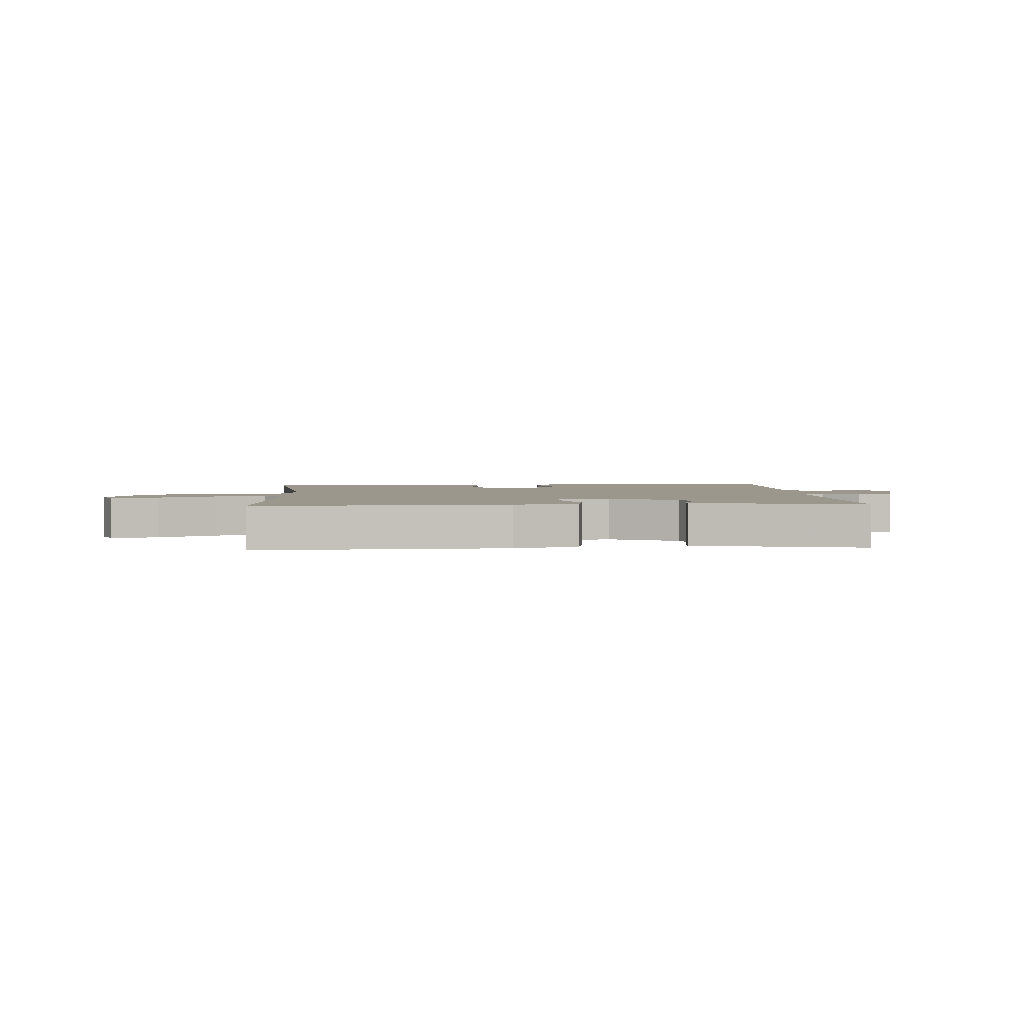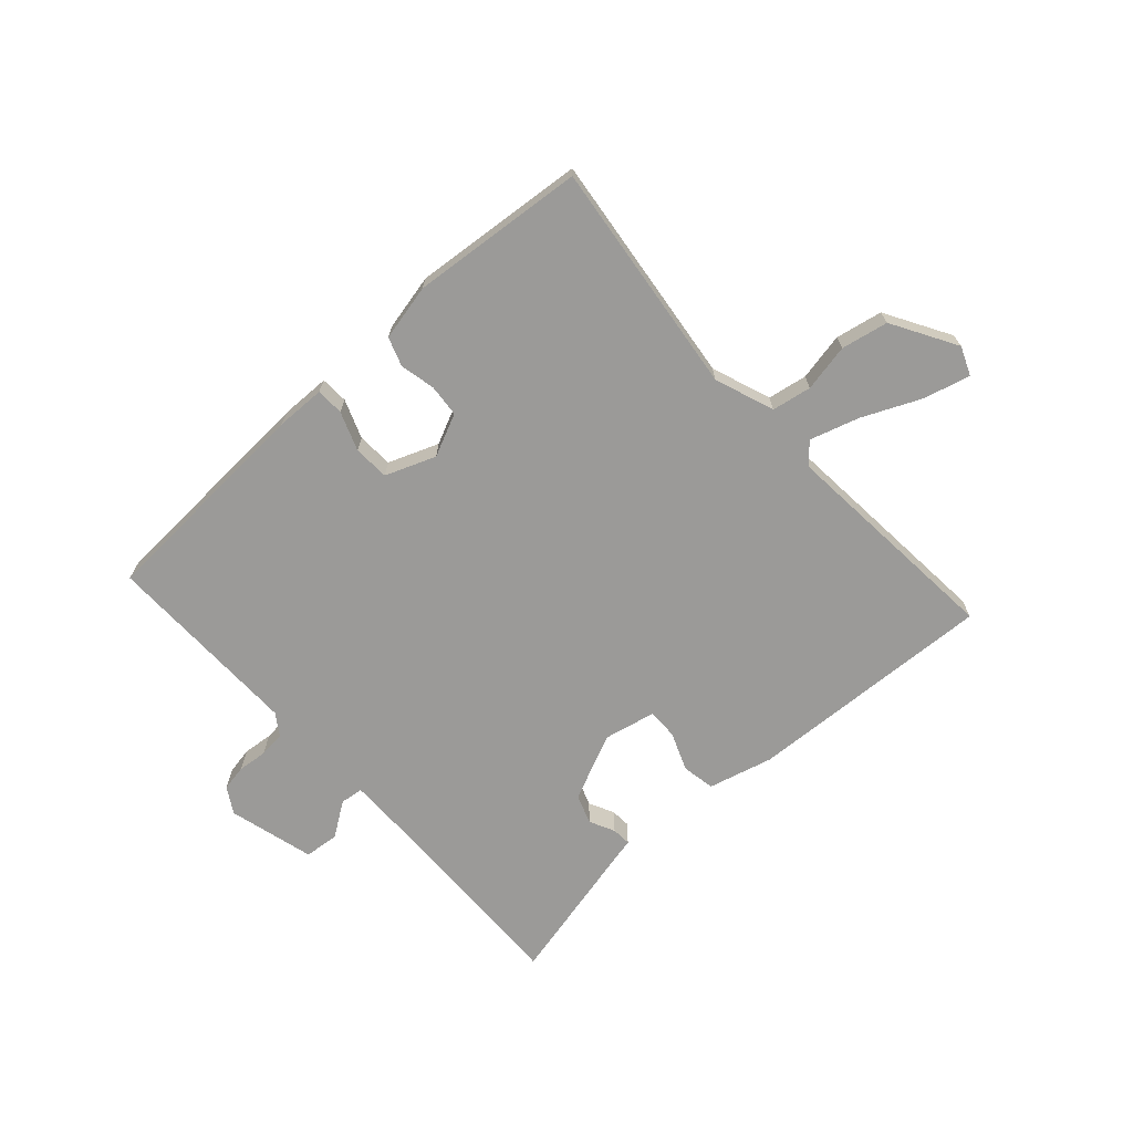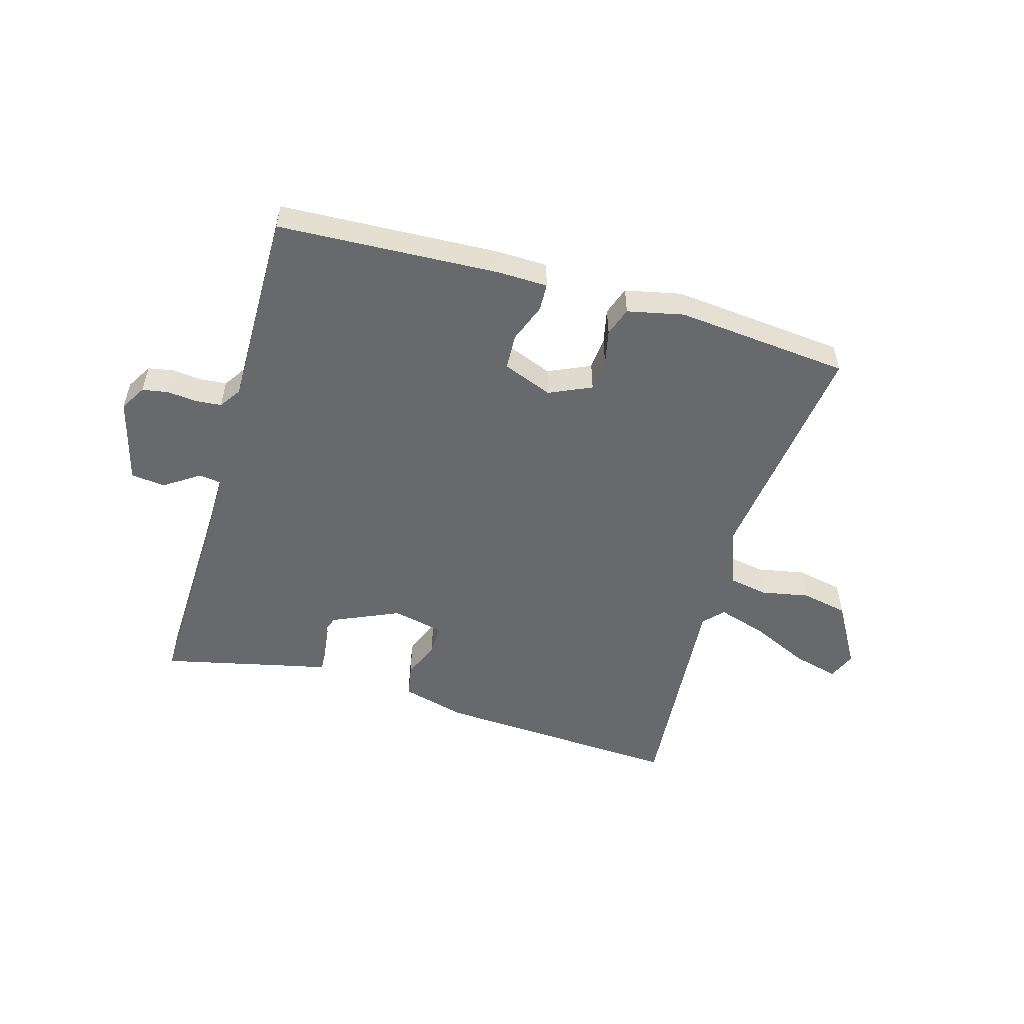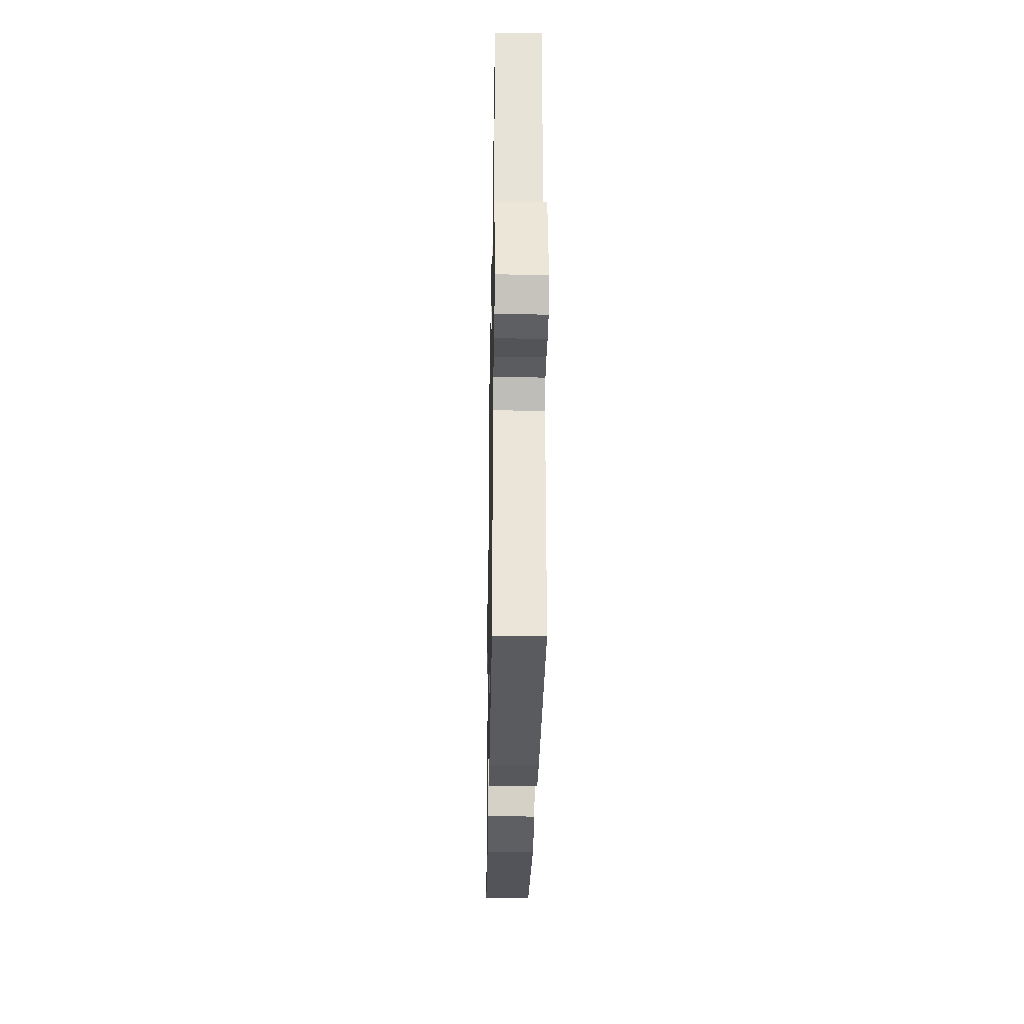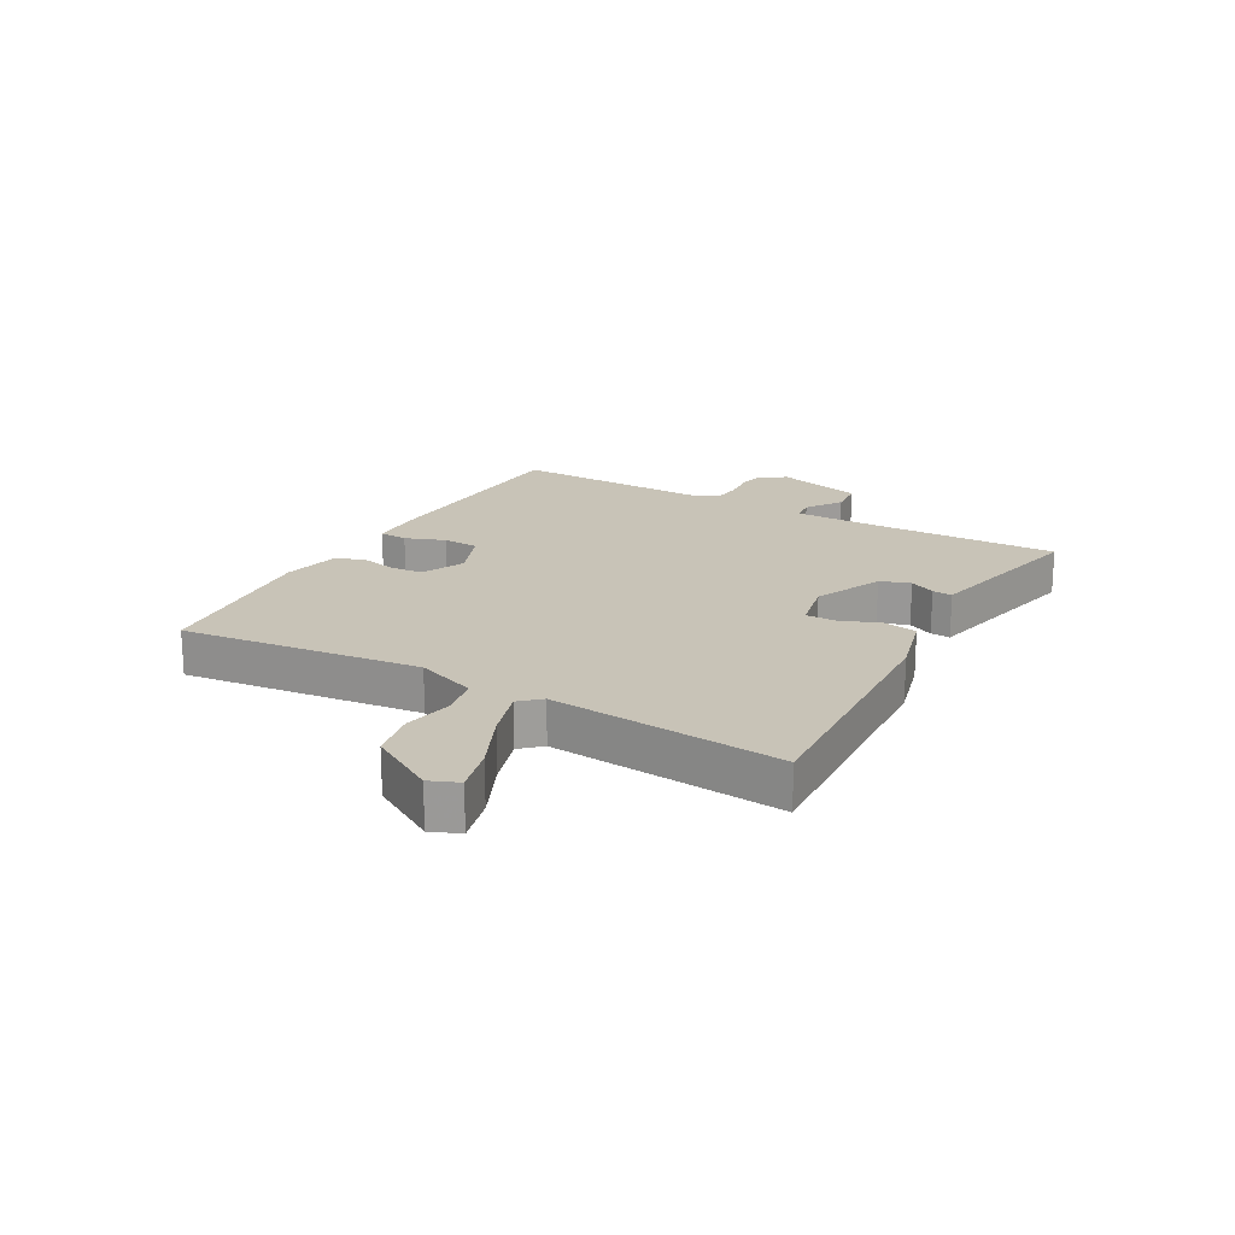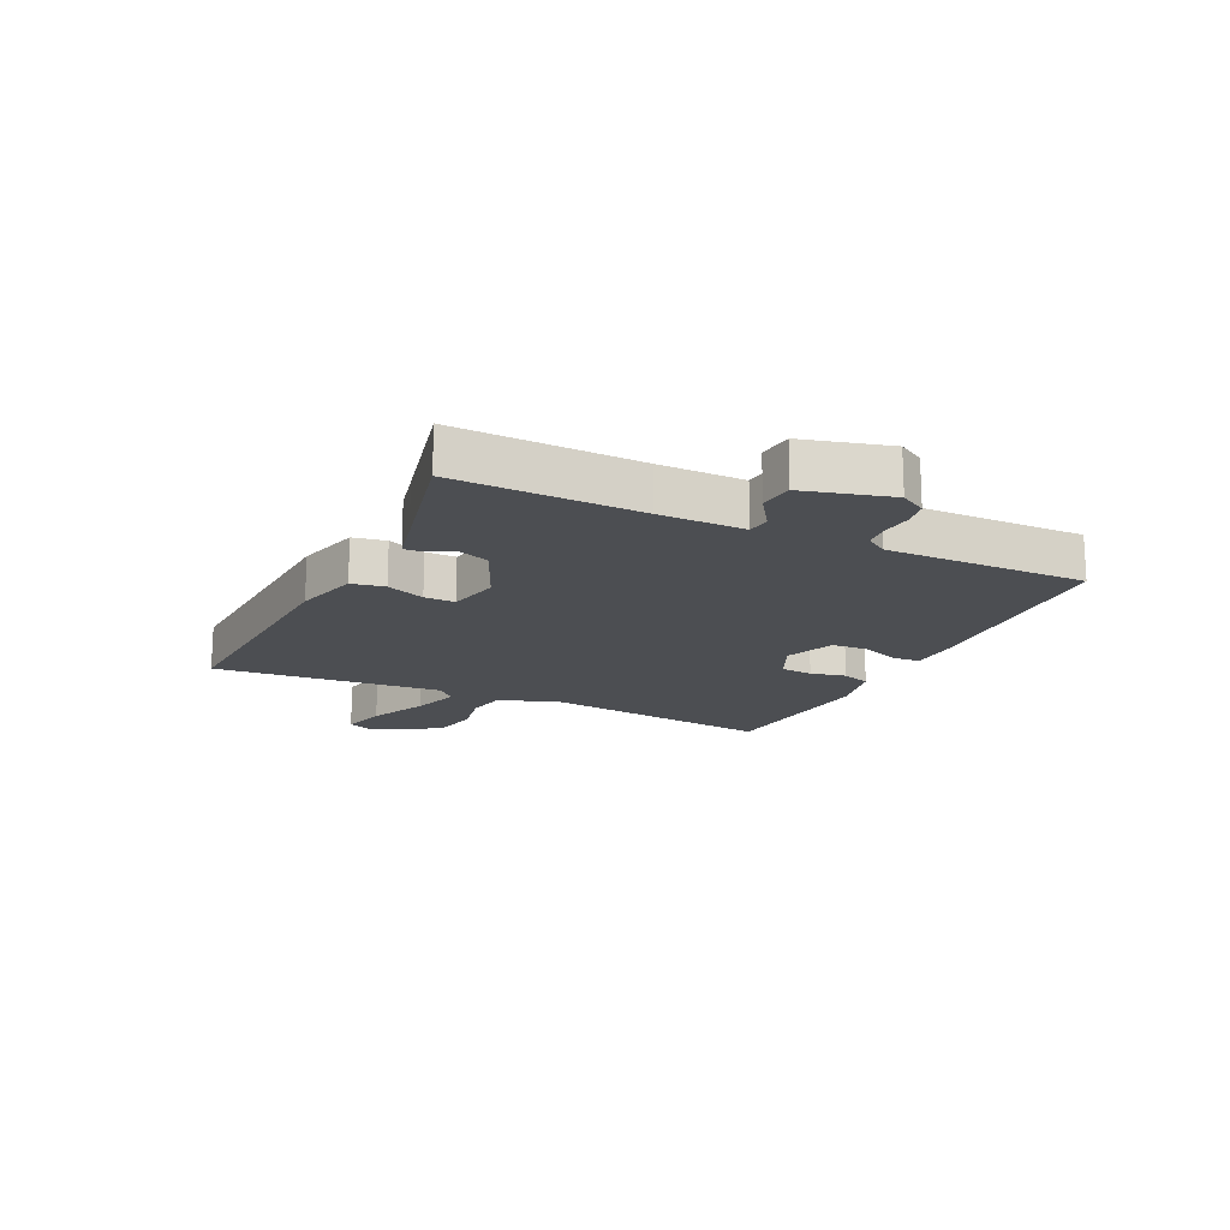
<metadata>
{"format":"obj","ext":"obj","renderer":"f3d","projection":"perspective","resolution":1024,"background":"white","views":[{"elev":2.7,"azim":-3.6,"up":"+Y"},{"elev":-69.3,"azim":-137.8,"up":"+Y"},{"elev":-52.8,"azim":163.8,"up":"+Y"},{"elev":-29.2,"azim":89.0,"up":"+Z"},{"elev":19.6,"azim":-60.5,"up":"+Y"},{"elev":-16.8,"azim":64.4,"up":"+Y"}]}
</metadata>
<code>
v -0.5 0.07 0.5
v -0.077 0.07 0.478
v 0.033 0.07 0.449
v 0.043 0.07 0.393
v 0.017 0.07 0.328
v 0.016 0.07 0.276
v 0.104 0.07 0.257
v 0.218 0.07 0.308
v 0.236 0.07 0.358
v 0.215 0.07 0.401
v 0.213 0.07 0.434
v 0.288 0.07 0.451
v 0.5 0.07 0.5
v 0.491 0.07 0.188
v 0.49 0.07 0.044
v 0.529 0.07 0.039
v 0.588 0.07 0.079
v 0.647 0.07 0.073
v 0.686 0.07 -0.073
v 0.66 0.07 -0.117
v 0.616 0.07 -0.125
v 0.565 0.07 -0.12
v 0.521 0.07 -0.124
v 0.496 0.07 -0.161
v 0.5 0.07 -0.5
v 0.122 0.07 -0.519
v 0.038 0.07 -0.517
v 0.036 0.07 -0.47
v 0.061 0.07 -0.404
v 0.058 0.07 -0.343
v -0.027 0.07 -0.31
v -0.099 0.07 -0.343
v -0.104 0.07 -0.398
v -0.091 0.07 -0.458
v -0.108 0.07 -0.507
v -0.204 0.07 -0.528
v -0.5 0.07 -0.5
v -0.451 0.07 -0.101
v -0.488 0.07 0
v -0.555 0.07 0.012
v -0.636 0.07 -0.004
v -0.716 0.07 0.012
v -0.78 0.07 0.122
v -0.76 0.07 0.17
v -0.682 0.07 0.15
v -0.583 0.07 0.105
v -0.499 0.07 0.079
v -0.468 0.07 0.113
v -0.5 0 0.5
v -0.077 0 0.478
v 0.033 0 0.449
v 0.043 0 0.393
v 0.017 0 0.328
v 0.016 0 0.276
v 0.104 0 0.257
v 0.218 0 0.308
v 0.236 0 0.358
v 0.215 0 0.401
v 0.213 0 0.434
v 0.288 0 0.451
v 0.5 0 0.5
v 0.491 0 0.188
v 0.49 0 0.044
v 0.529 0 0.039
v 0.588 0 0.079
v 0.647 0 0.073
v 0.686 0 -0.073
v 0.66 0 -0.117
v 0.616 0 -0.125
v 0.565 0 -0.12
v 0.521 0 -0.124
v 0.496 0 -0.161
v 0.5 0 -0.5
v 0.122 0 -0.519
v 0.038 0 -0.517
v 0.036 0 -0.47
v 0.061 0 -0.404
v 0.058 0 -0.343
v -0.027 0 -0.31
v -0.099 0 -0.343
v -0.104 0 -0.398
v -0.091 0 -0.458
v -0.108 0 -0.507
v -0.204 0 -0.528
v -0.5 0 -0.5
v -0.451 0 -0.101
v -0.488 0 0
v -0.555 0 0.012
v -0.636 0 -0.004
v -0.716 0 0.012
v -0.78 0 0.122
v -0.76 0 0.17
v -0.682 0 0.15
v -0.583 0 0.105
v -0.499 0 0.079
v -0.468 0 0.113
f 44 45 46
f 43 44 46
f 42 43 46
f 41 42 46
f 40 41 46
f 39 40 46 47
f 38 39 47 48
f 36 37 38
f 35 36 38
f 34 35 38
f 33 34 38
f 32 33 38 48
f 27 28 29
f 26 27 29
f 25 26 29
f 24 25 29
f 23 24 29 30
f 20 21 22
f 19 20 22
f 18 19 22
f 17 18 22
f 16 17 22
f 15 16 22 23
f 12 13 14
f 12 14 15
f 11 12 15
f 10 11 15
f 9 10 15
f 15 23 30
f 9 15 30
f 8 9 30
f 3 4 5
f 2 3 5
f 1 2 5
f 48 1 5
f 48 5 6
f 32 48 6
f 31 32 6
f 7 8 30 31
f 6 7 31
f 94 93 92
f 94 92 91
f 94 91 90
f 94 90 89
f 94 89 88
f 95 94 88 87
f 96 95 87 86
f 86 85 84
f 86 84 83
f 86 83 82
f 86 82 81
f 96 86 81 80
f 77 76 75
f 77 75 74
f 77 74 73
f 77 73 72
f 78 77 72 71
f 70 69 68
f 70 68 67
f 70 67 66
f 70 66 65
f 70 65 64
f 71 70 64 63
f 62 61 60
f 63 62 60
f 63 60 59
f 63 59 58
f 63 58 57
f 78 71 63
f 78 63 57
f 78 57 56
f 53 52 51
f 53 51 50
f 53 50 49
f 53 49 96
f 54 53 96
f 54 96 80
f 54 80 79
f 79 78 56 55
f 79 55 54
f 1 49 50 2
f 2 50 51 3
f 3 51 52 4
f 4 52 53 5
f 5 53 54 6
f 6 54 55 7
f 7 55 56 8
f 8 56 57 9
f 9 57 58 10
f 10 58 59 11
f 11 59 60 12
f 12 60 61 13
f 13 61 62 14
f 14 62 63 15
f 15 63 64 16
f 16 64 65 17
f 17 65 66 18
f 18 66 67 19
f 19 67 68 20
f 20 68 69 21
f 21 69 70 22
f 22 70 71 23
f 23 71 72 24
f 24 72 73 25
f 25 73 74 26
f 26 74 75 27
f 27 75 76 28
f 28 76 77 29
f 29 77 78 30
f 30 78 79 31
f 31 79 80 32
f 32 80 81 33
f 33 81 82 34
f 34 82 83 35
f 35 83 84 36
f 36 84 85 37
f 37 85 86 38
f 38 86 87 39
f 39 87 88 40
f 40 88 89 41
f 41 89 90 42
f 42 90 91 43
f 43 91 92 44
f 44 92 93 45
f 45 93 94 46
f 46 94 95 47
f 47 95 96 48
f 48 96 49 1

</code>
